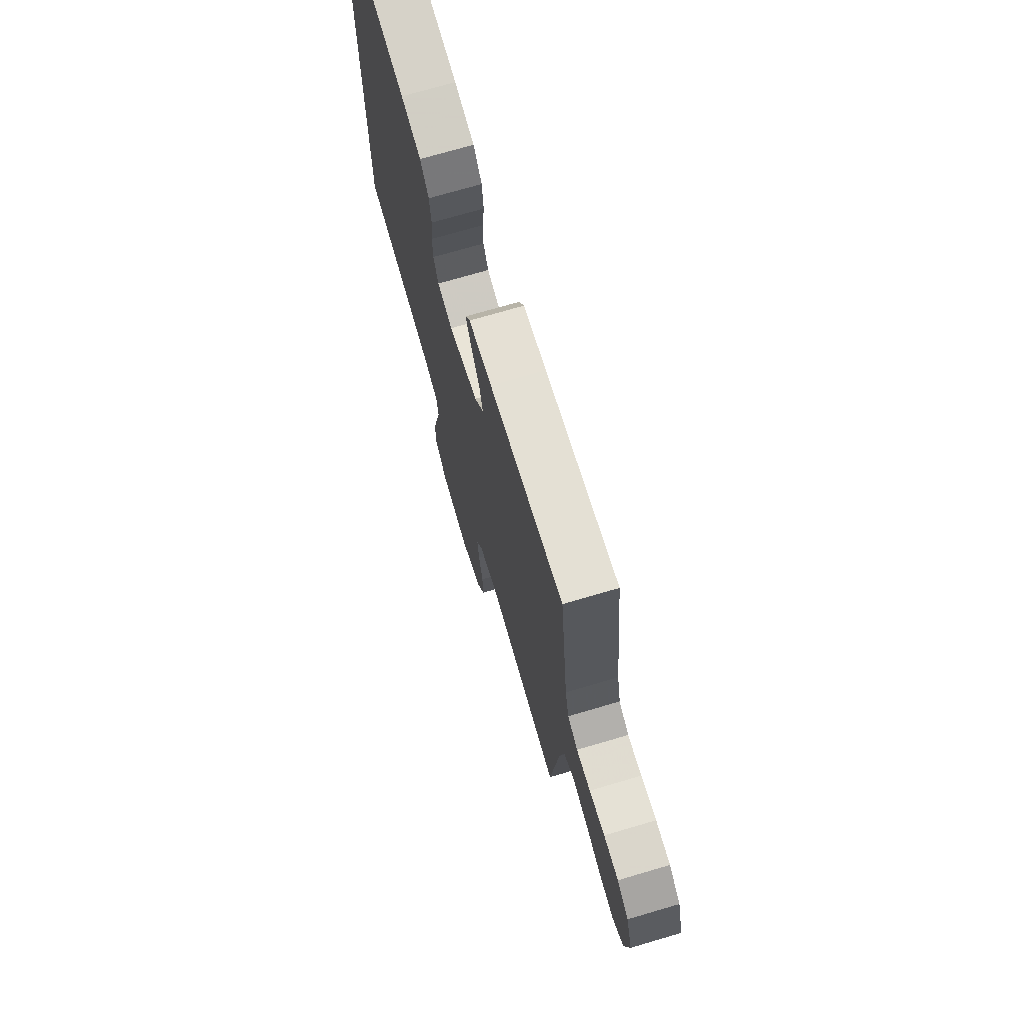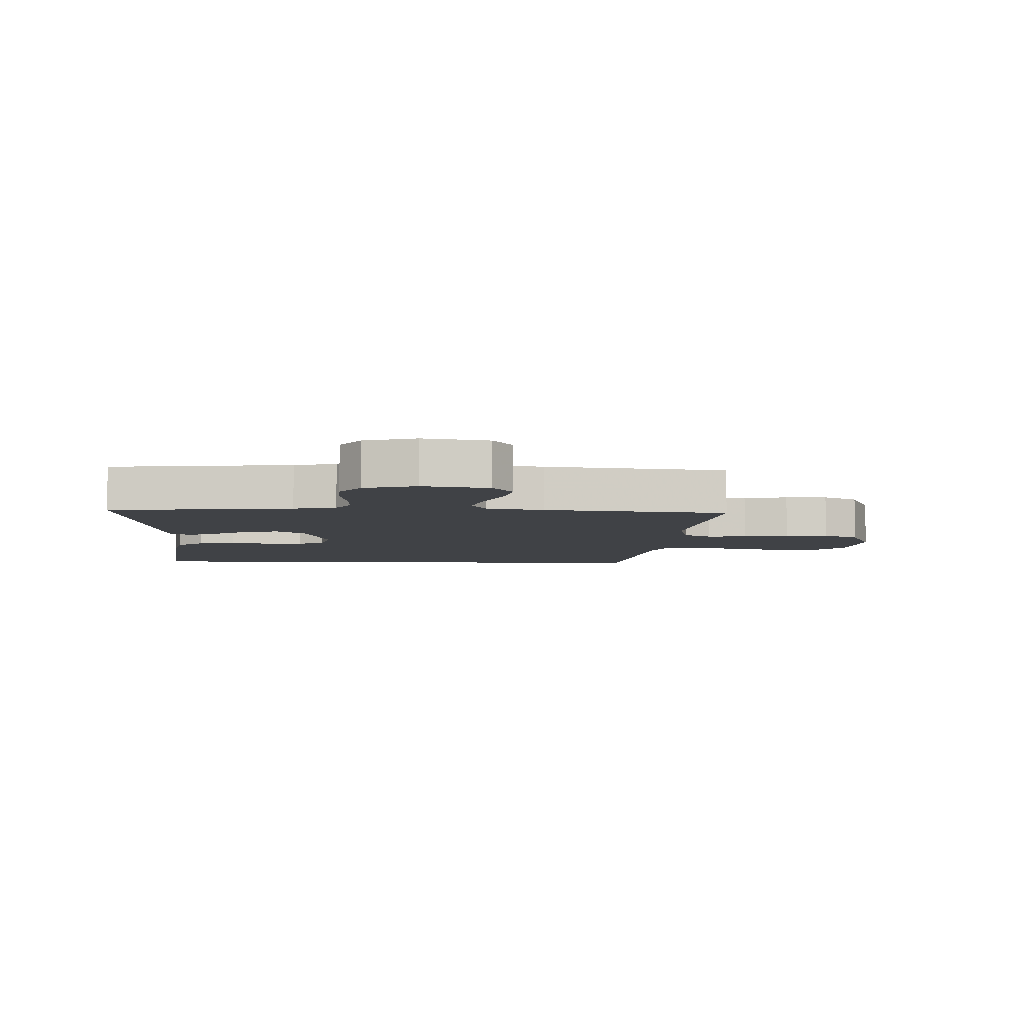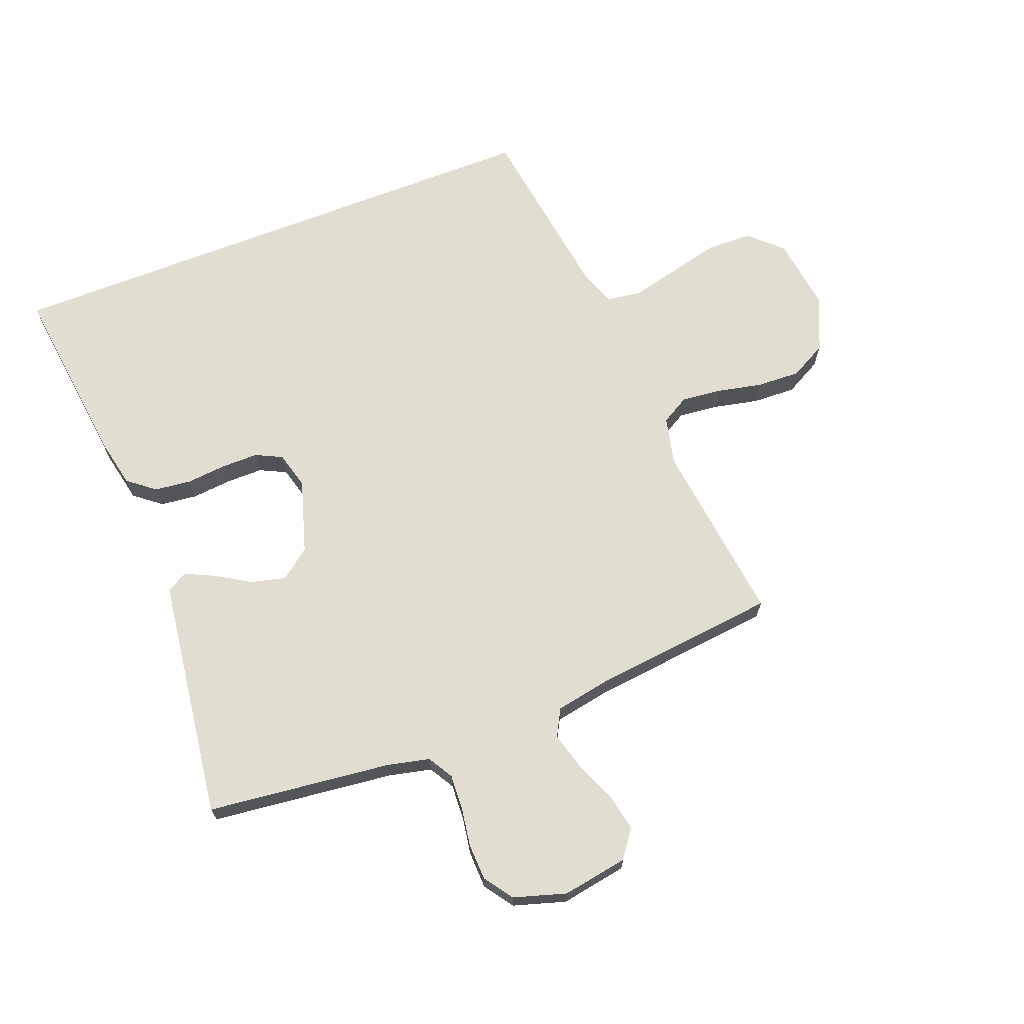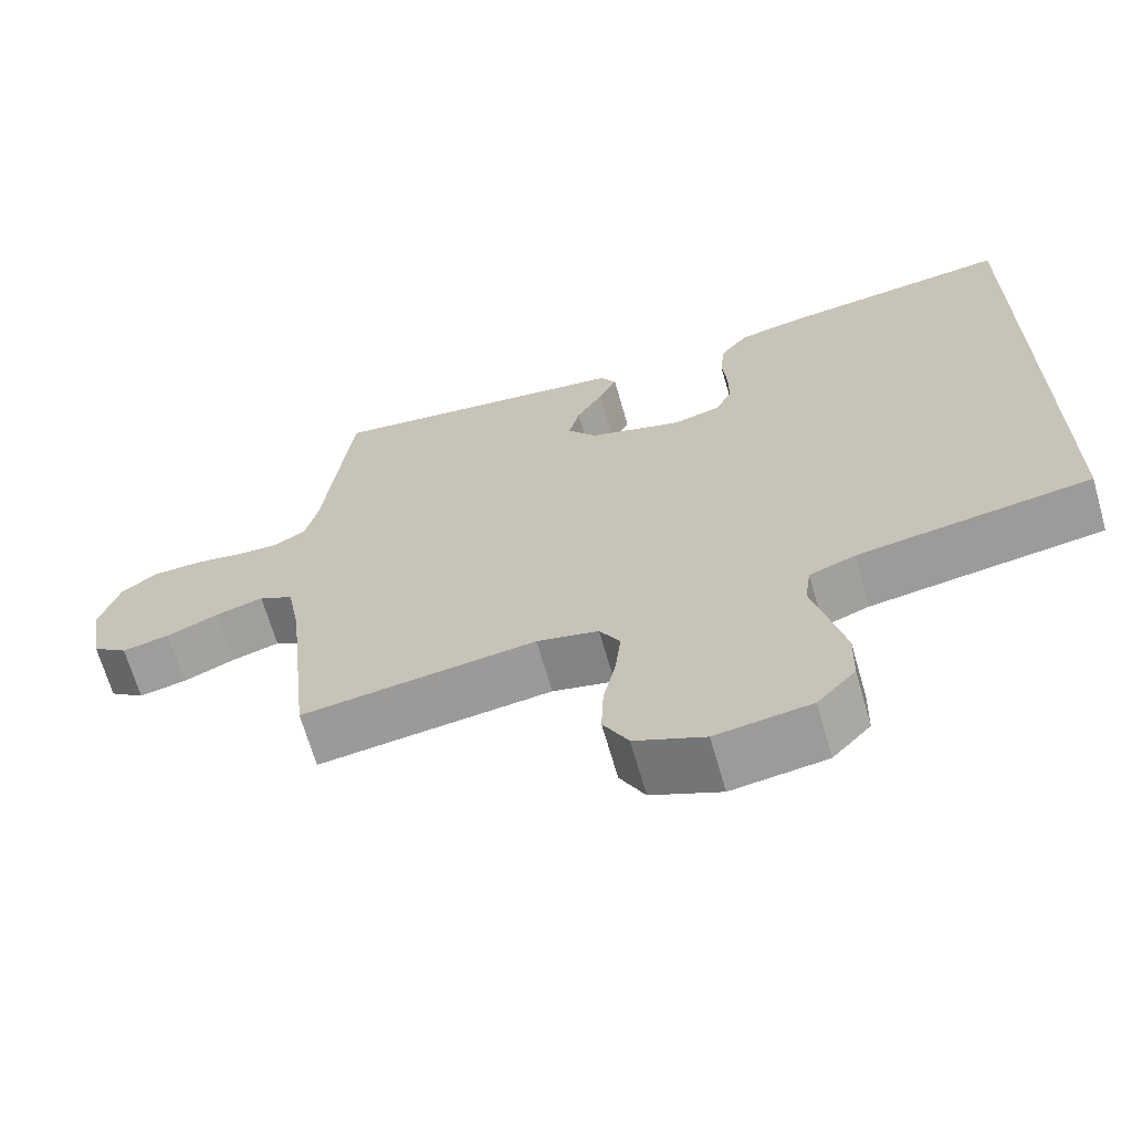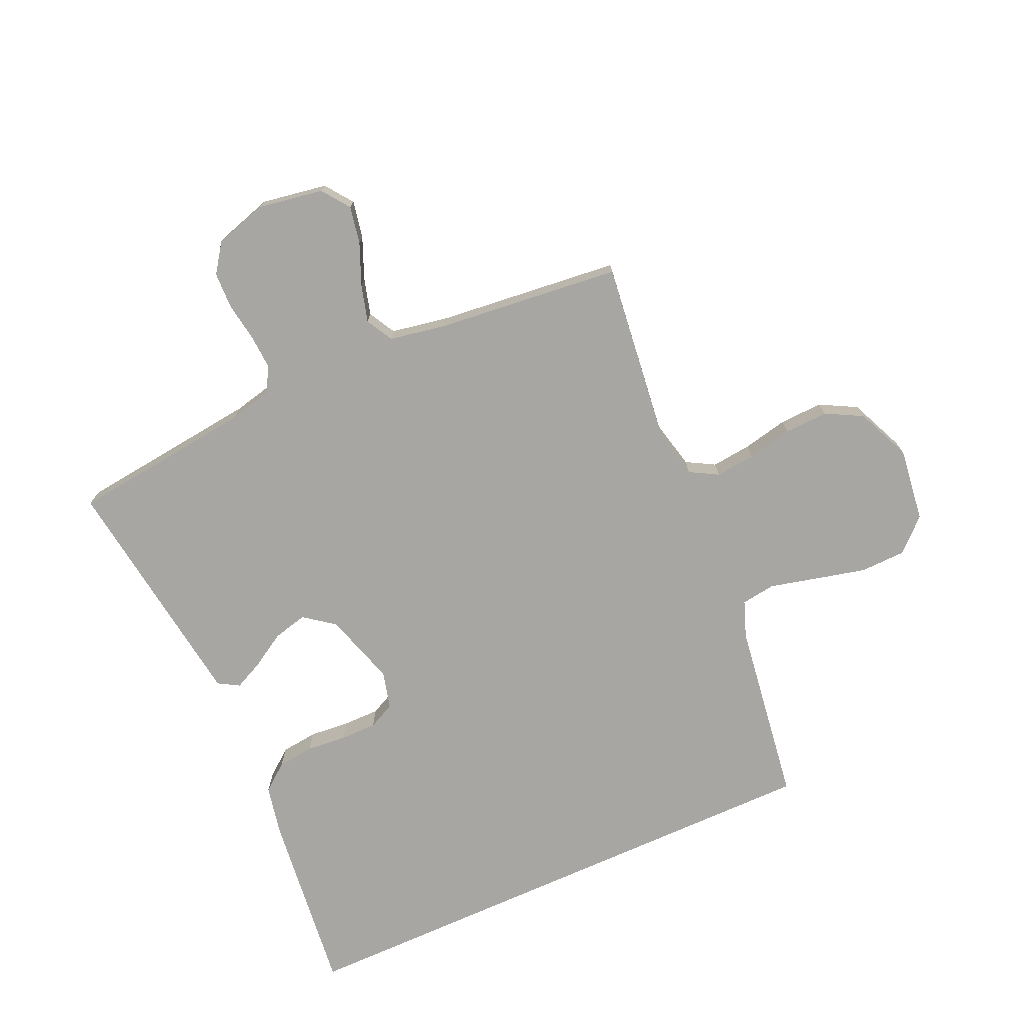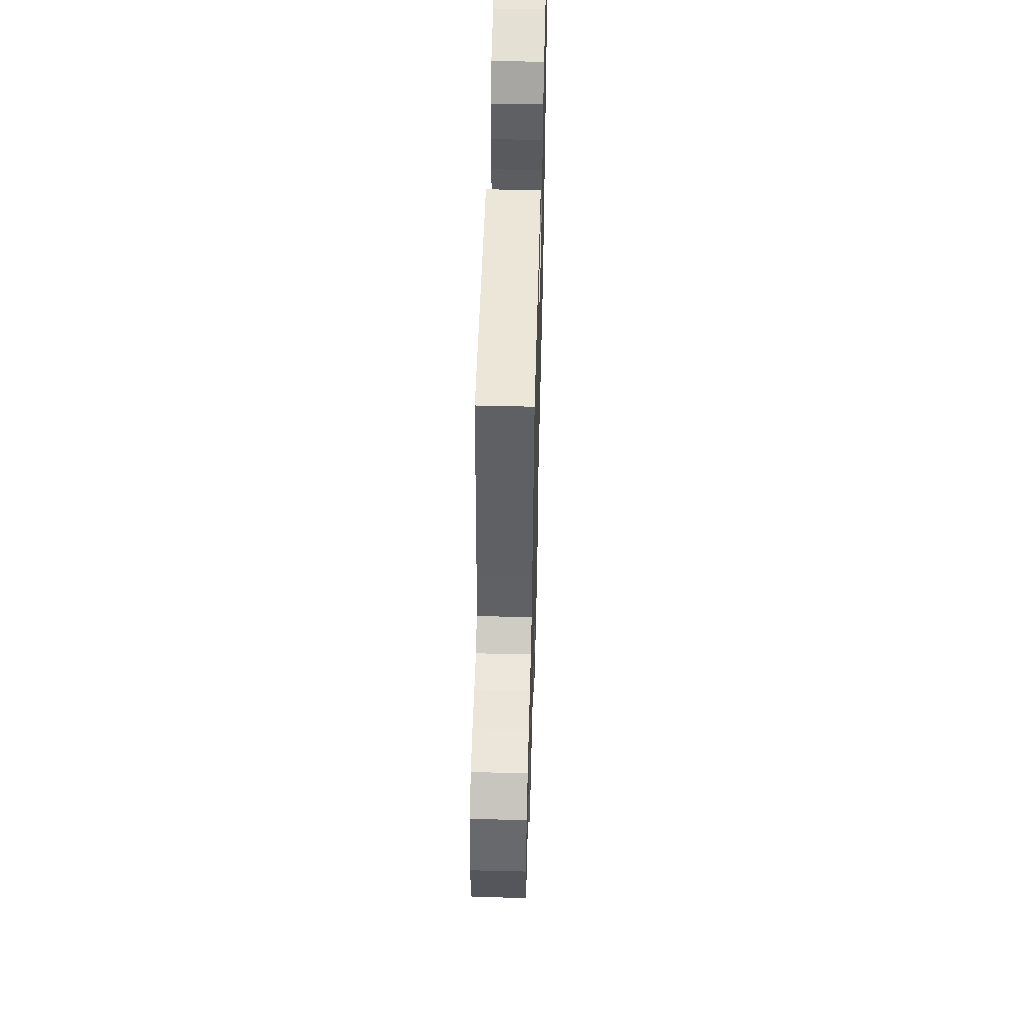
<metadata>
{"format":"obj","ext":"obj","renderer":"f3d","projection":"perspective","resolution":1024,"background":"white","views":[{"elev":72.4,"azim":73.6,"up":"+Z"},{"elev":-6.1,"azim":87.4,"up":"+Y"},{"elev":68.4,"azim":68.7,"up":"+Y"},{"elev":-67.2,"azim":-164.0,"up":"+Z"},{"elev":-74.1,"azim":114.2,"up":"+Y"},{"elev":54.2,"azim":91.5,"up":"+Z"}]}
</metadata>
<code>
v 0.5 0.07 -0.5
v 0.2 0.07 -0.464
v 0.121 0.07 -0.482
v 0.095 0.07 -0.528
v 0.102 0.07 -0.593
v 0.118 0.07 -0.667
v 0.121 0.07 -0.738
v 0.089 0.07 -0.798
v 0 0.07 -0.837
v -0.121 0.07 -0.821
v -0.17 0.07 -0.769
v -0.172 0.07 -0.695
v -0.152 0.07 -0.612
v -0.133 0.07 -0.535
v -0.141 0.07 -0.479
v -0.2 0.07 -0.457
v -0.5 0.07 -0.414
v -0.5 0.07 0.506
v -0.2 0.07 0.471
v -0.118 0.07 0.454
v -0.083 0.07 0.41
v -0.076 0.07 0.35
v -0.082 0.07 0.285
v -0.082 0.07 0.225
v -0.061 0.07 0.182
v 0 0.07 0.166
v 0.12 0.07 0.203
v 0.157 0.07 0.252
v 0.143 0.07 0.308
v 0.109 0.07 0.364
v 0.086 0.07 0.412
v 0.106 0.07 0.446
v 0.2 0.07 0.459
v 0.5 0.07 0.5
v 0.535 0.07 0.2
v 0.551 0.07 0.131
v 0.592 0.07 0.107
v 0.649 0.07 0.11
v 0.712 0.07 0.12
v 0.772 0.07 0.118
v 0.819 0.07 0.085
v 0.845 0.07 0
v 0.827 0.07 -0.107
v 0.782 0.07 -0.14
v 0.721 0.07 -0.128
v 0.654 0.07 -0.1
v 0.593 0.07 -0.083
v 0.549 0.07 -0.107
v 0.532 0.07 -0.2
v 0.5 0 -0.5
v 0.2 0 -0.464
v 0.121 0 -0.482
v 0.095 0 -0.528
v 0.102 0 -0.593
v 0.118 0 -0.667
v 0.121 0 -0.738
v 0.089 0 -0.798
v 0 0 -0.837
v -0.121 0 -0.821
v -0.17 0 -0.769
v -0.172 0 -0.695
v -0.152 0 -0.612
v -0.133 0 -0.535
v -0.141 0 -0.479
v -0.2 0 -0.457
v -0.5 0 -0.414
v -0.5 0 0.506
v -0.2 0 0.471
v -0.118 0 0.454
v -0.083 0 0.41
v -0.076 0 0.35
v -0.082 0 0.285
v -0.082 0 0.225
v -0.061 0 0.182
v 0 0 0.166
v 0.12 0 0.203
v 0.157 0 0.252
v 0.143 0 0.308
v 0.109 0 0.364
v 0.086 0 0.412
v 0.106 0 0.446
v 0.2 0 0.459
v 0.5 0 0.5
v 0.535 0 0.2
v 0.551 0 0.131
v 0.592 0 0.107
v 0.649 0 0.11
v 0.712 0 0.12
v 0.772 0 0.118
v 0.819 0 0.085
v 0.845 0 0
v 0.827 0 -0.107
v 0.782 0 -0.14
v 0.721 0 -0.128
v 0.654 0 -0.1
v 0.593 0 -0.083
v 0.549 0 -0.107
v 0.532 0 -0.2
f 44 45 46
f 43 44 46
f 42 43 46
f 41 42 46
f 40 41 46
f 39 40 46
f 38 39 46
f 37 38 46 47
f 36 37 47 48
f 33 34 35
f 32 33 35
f 31 32 35
f 30 31 35
f 29 30 35
f 36 48 49
f 35 36 49
f 29 35 49
f 28 29 49
f 21 22 23
f 20 21 23
f 19 20 23
f 18 19 23
f 17 18 23
f 16 17 23
f 15 16 23 24
f 14 15 24 25
f 12 13 14
f 11 12 14
f 10 11 14
f 9 10 14
f 8 9 14
f 7 8 14
f 6 7 14
f 5 6 14
f 14 25 26
f 5 14 26
f 4 5 26
f 49 1 2
f 28 49 2
f 27 28 2
f 3 4 26 27
f 2 3 27
f 95 94 93
f 95 93 92
f 95 92 91
f 95 91 90
f 95 90 89
f 95 89 88
f 95 88 87
f 96 95 87 86
f 97 96 86 85
f 84 83 82
f 84 82 81
f 84 81 80
f 84 80 79
f 84 79 78
f 98 97 85
f 98 85 84
f 98 84 78
f 98 78 77
f 72 71 70
f 72 70 69
f 72 69 68
f 72 68 67
f 72 67 66
f 72 66 65
f 73 72 65 64
f 74 73 64 63
f 63 62 61
f 63 61 60
f 63 60 59
f 63 59 58
f 63 58 57
f 63 57 56
f 63 56 55
f 63 55 54
f 75 74 63
f 75 63 54
f 75 54 53
f 51 50 98
f 51 98 77
f 51 77 76
f 76 75 53 52
f 76 52 51
f 1 50 51 2
f 2 51 52 3
f 3 52 53 4
f 4 53 54 5
f 5 54 55 6
f 6 55 56 7
f 7 56 57 8
f 8 57 58 9
f 9 58 59 10
f 10 59 60 11
f 11 60 61 12
f 12 61 62 13
f 13 62 63 14
f 14 63 64 15
f 15 64 65 16
f 16 65 66 17
f 17 66 67 18
f 18 67 68 19
f 19 68 69 20
f 20 69 70 21
f 21 70 71 22
f 22 71 72 23
f 23 72 73 24
f 24 73 74 25
f 25 74 75 26
f 26 75 76 27
f 27 76 77 28
f 28 77 78 29
f 29 78 79 30
f 30 79 80 31
f 31 80 81 32
f 32 81 82 33
f 33 82 83 34
f 34 83 84 35
f 35 84 85 36
f 36 85 86 37
f 37 86 87 38
f 38 87 88 39
f 39 88 89 40
f 40 89 90 41
f 41 90 91 42
f 42 91 92 43
f 43 92 93 44
f 44 93 94 45
f 45 94 95 46
f 46 95 96 47
f 47 96 97 48
f 48 97 98 49
f 49 98 50 1

</code>
